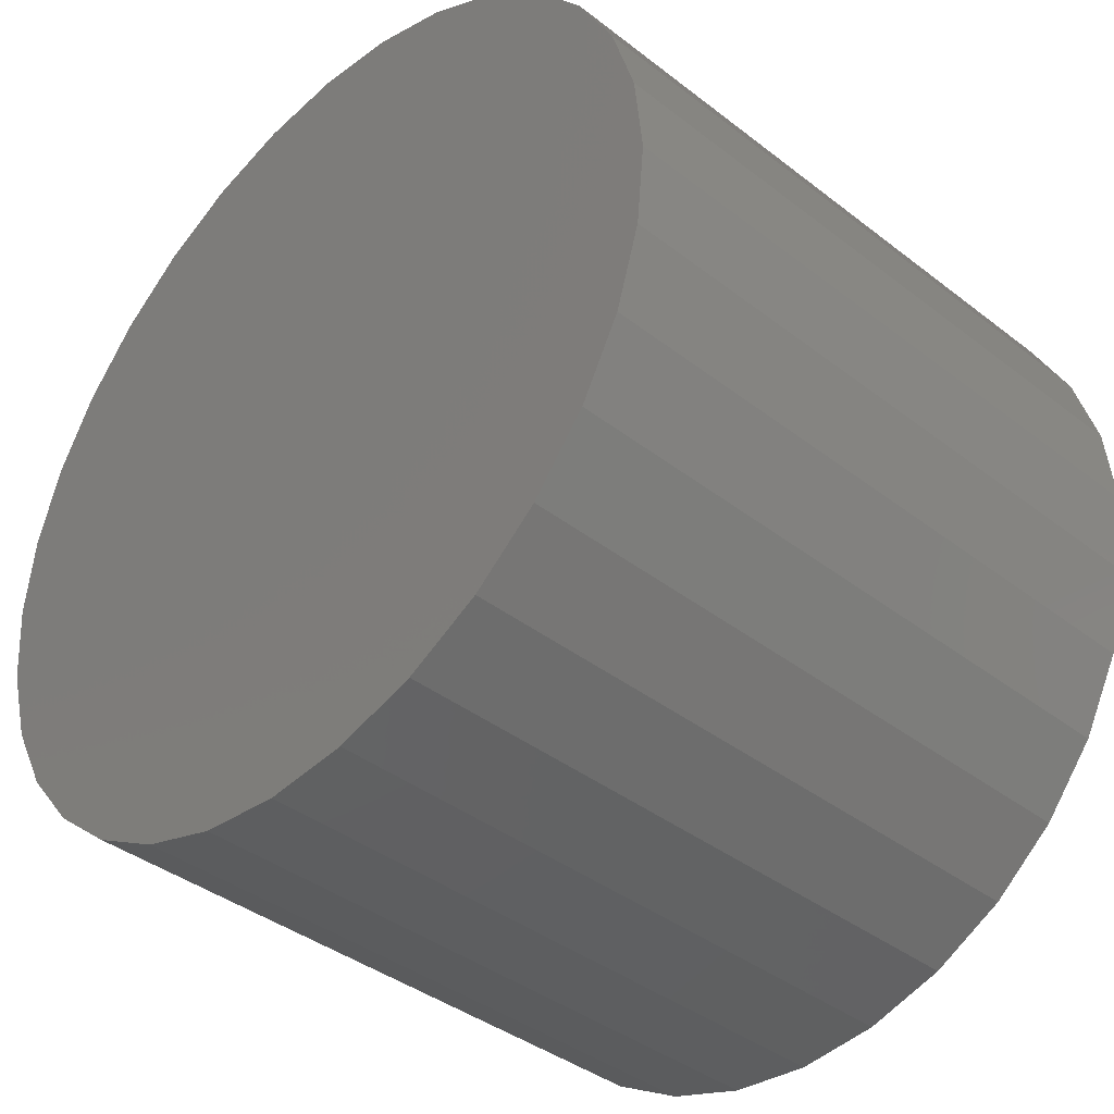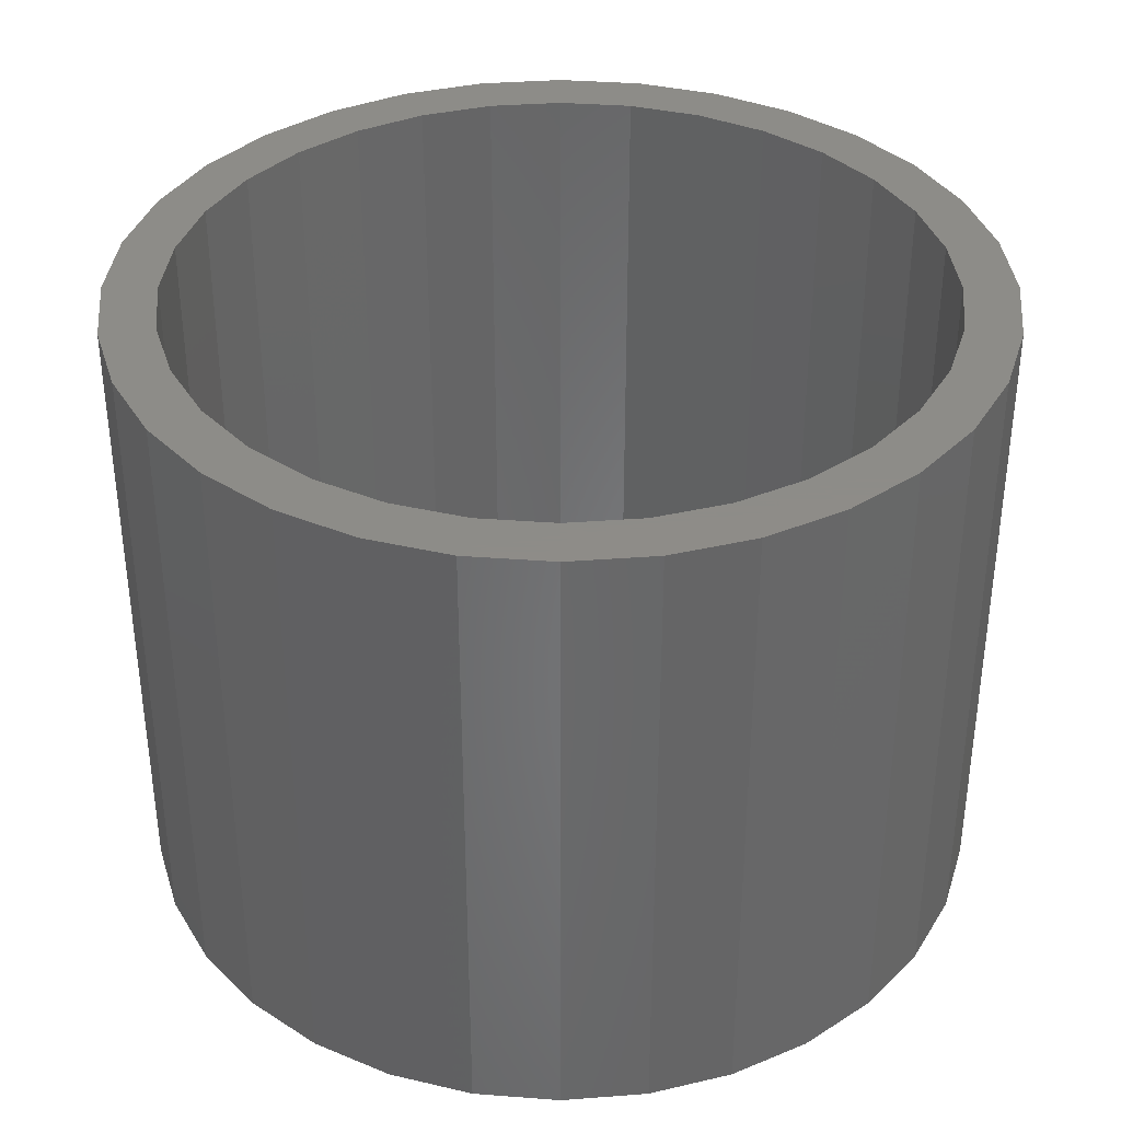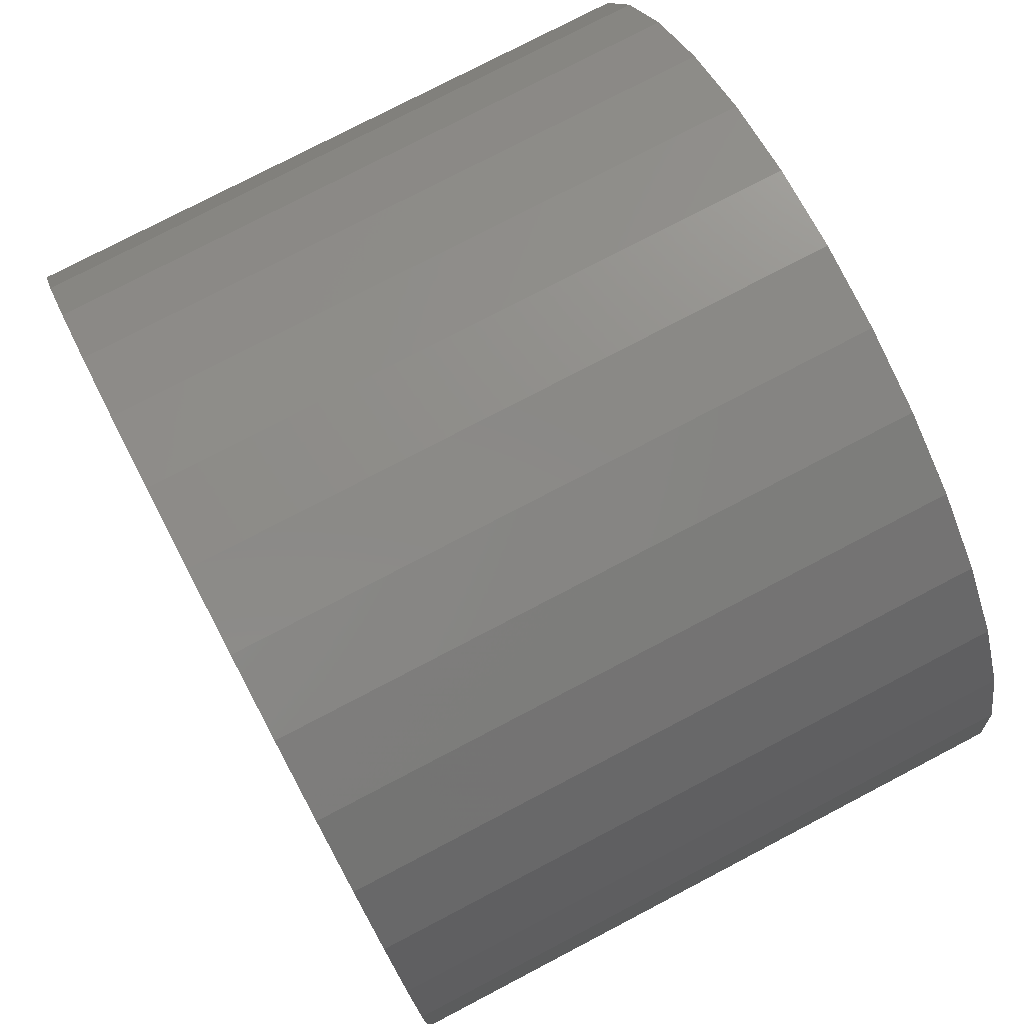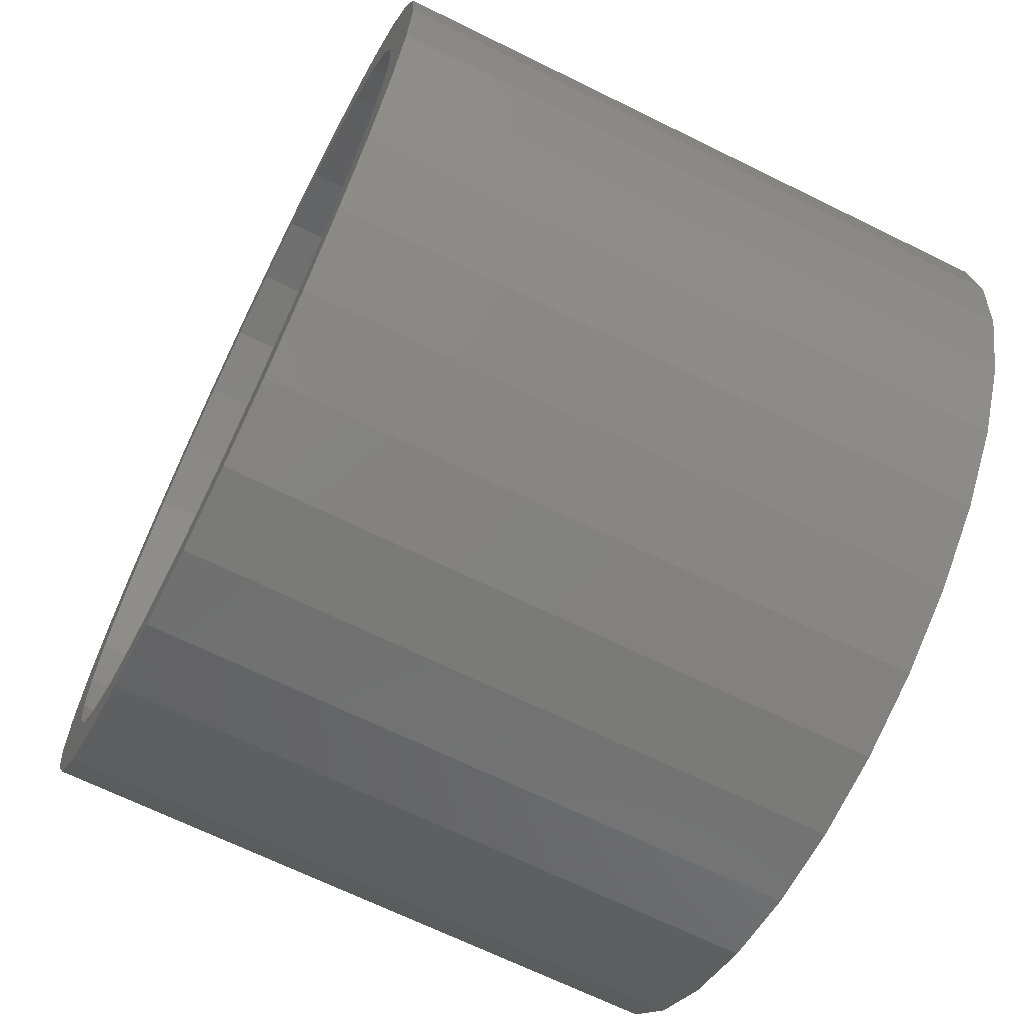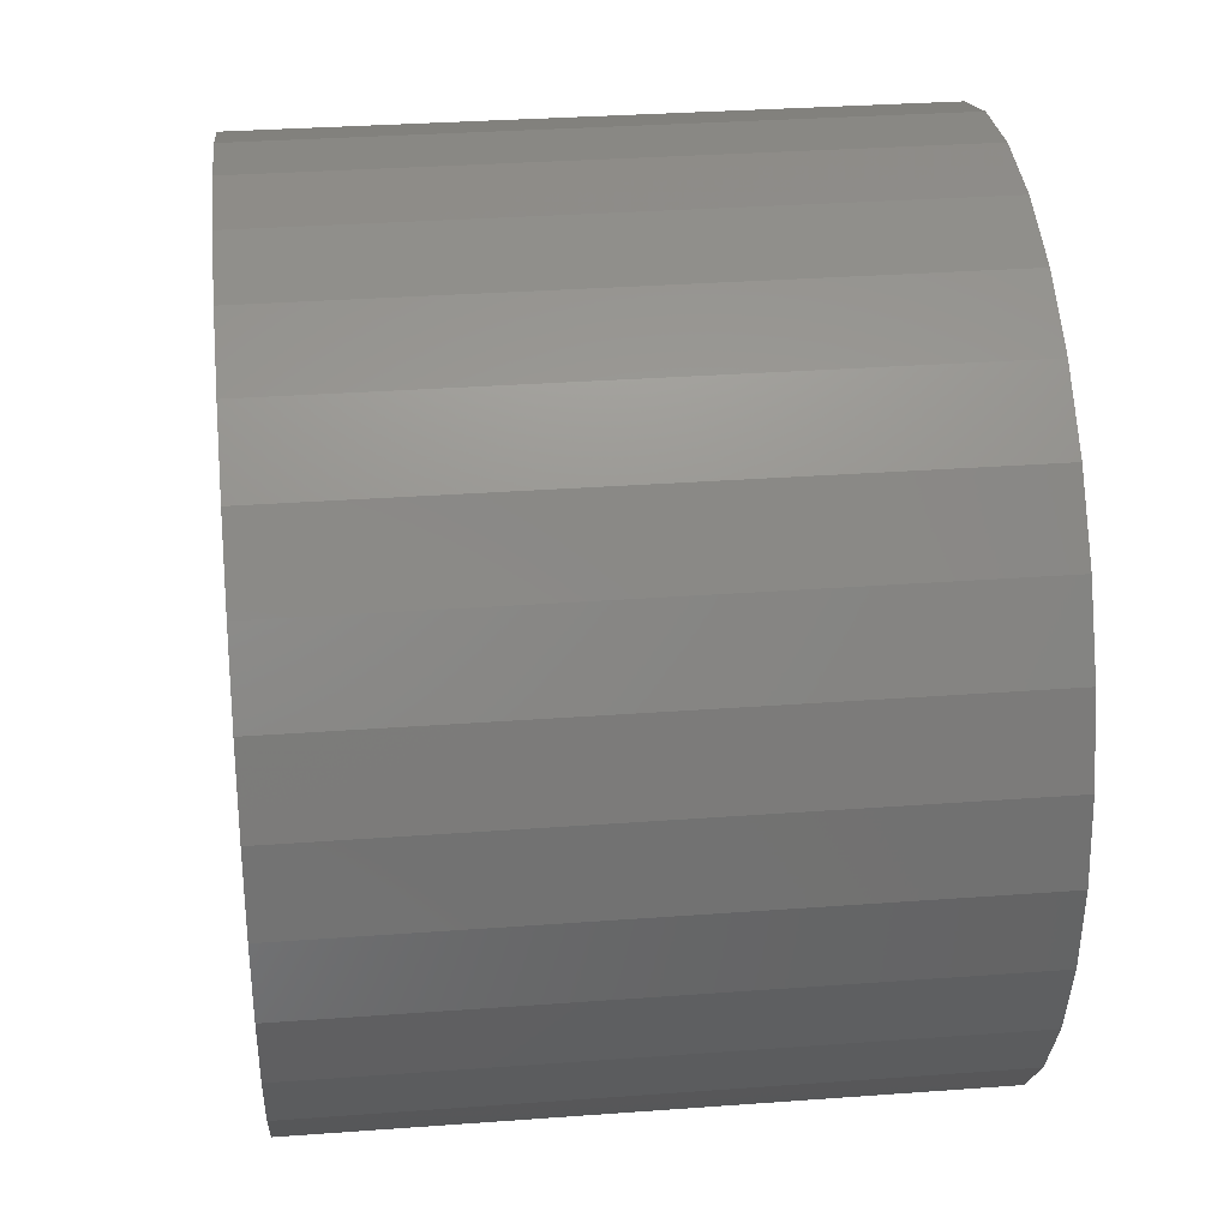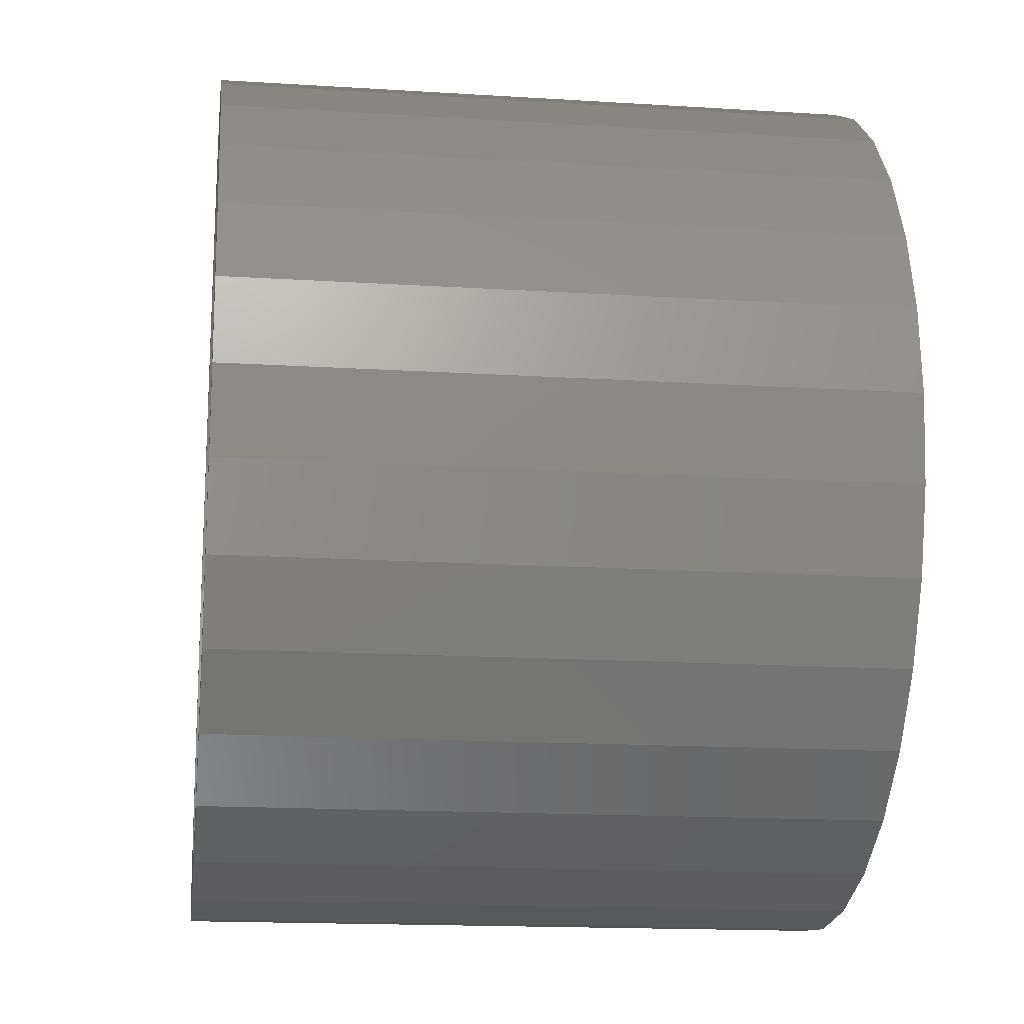
<metadata>
{"format":"stl","ext":"stl","renderer":"f3d","projection":"perspective","resolution":1024,"background":"white","views":[{"elev":-39.1,"azim":-134.1,"up":"+Y"},{"elev":36.7,"azim":-0.0,"up":"+Z"},{"elev":77.3,"azim":62.4,"up":"+Y"},{"elev":-67.6,"azim":63.7,"up":"+Y"},{"elev":32.2,"azim":-95.9,"up":"+Y"},{"elev":-16.2,"azim":82.6,"up":"+Y"}]}
</metadata>
<code>
# stl→obj: 128 verts, 252 faces
v 0.4324 -0.521 0.09375
v 0.4324 -0.5132 0.09375
v 0.4201 -0.5144 0.09375
v 0.4082 -0.518 0.09375
v 0.4216 -0.522 0.09375
v 0.3973 -0.5238 0.09375
v 0.4112 -0.5252 0.09375
v 0.4017 -0.5303 0.09375
v 0.3877 -0.5317 0.09375
v 0.3933 -0.5372 0.09375
v 0.3799 -0.5412 0.09375
v 0.3864 -0.5456 0.09375
v 0.3741 -0.5521 0.09375
v 0.3813 -0.5551 0.09375
v 0.3705 -0.564 0.09375
v 0.3781 -0.5655 0.09375
v 0.3813 -0.5975 0.09375
v 0.3781 -0.5871 0.09375
v 0.3705 -0.5886 0.09375
v 0.3741 -0.6005 0.09375
v 0.3864 -0.6071 0.09375
v 0.3799 -0.6114 0.09375
v 0.3933 -0.6155 0.09375
v 0.3877 -0.621 0.09375
v 0.4017 -0.6223 0.09375
v 0.3973 -0.6288 0.09375
v 0.4112 -0.6274 0.09375
v 0.4216 -0.6306 0.09375
v 0.4082 -0.6347 0.09375
v 0.4324 -0.6317 0.09375
v 0.4201 -0.6383 0.09375
v 0.4324 -0.6395 0.09375
v 0.4447 -0.5144 0.09375
v 0.4566 -0.518 0.09375
v 0.4432 -0.522 0.09375
v 0.4675 -0.5238 0.09375
v 0.4536 -0.5252 0.09375
v 0.4631 -0.5303 0.09375
v 0.4771 -0.5317 0.09375
v 0.4715 -0.5372 0.09375
v 0.4849 -0.5412 0.09375
v 0.4784 -0.5456 0.09375
v 0.4908 -0.5521 0.09375
v 0.4835 -0.5551 0.09375
v 0.4943 -0.564 0.09375
v 0.4867 -0.5655 0.09375
v 0.4877 -0.5763 0.09375
v 0.4943 -0.5886 0.09375
v 0.4867 -0.5871 0.09375
v 0.4835 -0.5975 0.09375
v 0.4908 -0.6005 0.09375
v 0.4784 -0.6071 0.09375
v 0.4849 -0.6114 0.09375
v 0.4715 -0.6155 0.09375
v 0.4771 -0.621 0.09375
v 0.4631 -0.6223 0.09375
v 0.4675 -0.6288 0.09375
v 0.4536 -0.6274 0.09375
v 0.4432 -0.6306 0.09375
v 0.4566 -0.6347 0.09375
v 0.4447 -0.6383 0.09375
v 0.4956 -0.5763 0.09375
v 0.3692 -0.5763 0.09375
v 0.3771 -0.5763 0.09375
v 0.4324 -0.6317 0.007812
v 0.4432 -0.6306 0.007812
v 0.4536 -0.6274 0.007812
v 0.4631 -0.6223 0.007812
v 0.4715 -0.6155 0.007812
v 0.4784 -0.6071 0.007812
v 0.4835 -0.5975 0.007812
v 0.4867 -0.5871 0.007812
v 0.4877 -0.5763 0.007812
v 0.4216 -0.6306 0.007812
v 0.4112 -0.6274 0.007812
v 0.4017 -0.6223 0.007812
v 0.3933 -0.6155 0.007812
v 0.3864 -0.6071 0.007812
v 0.3813 -0.5975 0.007812
v 0.3781 -0.5871 0.007812
v 0.3771 -0.5763 0.007812
v 0.4324 -0.521 0.007812
v 0.4216 -0.522 0.007812
v 0.4112 -0.5252 0.007812
v 0.4017 -0.5303 0.007812
v 0.3933 -0.5372 0.007812
v 0.3864 -0.5456 0.007812
v 0.3813 -0.5551 0.007812
v 0.3781 -0.5655 0.007812
v 0.4432 -0.522 0.007812
v 0.4536 -0.5252 0.007812
v 0.4631 -0.5303 0.007812
v 0.4715 -0.5372 0.007812
v 0.4784 -0.5456 0.007812
v 0.4835 -0.5551 0.007812
v 0.4867 -0.5655 0.007812
v 0.4324 -0.5132 0
v 0.4447 -0.5144 0
v 0.4201 -0.5144 0
v 0.4082 -0.518 0
v 0.4566 -0.518 0
v 0.3973 -0.5238 0
v 0.4675 -0.5238 0
v 0.3877 -0.5317 0
v 0.4771 -0.5317 0
v 0.3799 -0.5412 0
v 0.4849 -0.5412 0
v 0.4771 -0.621 0
v 0.3877 -0.621 0
v 0.4849 -0.6114 0
v 0.3973 -0.6288 0
v 0.4675 -0.6288 0
v 0.4082 -0.6347 0
v 0.4566 -0.6347 0
v 0.4201 -0.6383 0
v 0.4447 -0.6383 0
v 0.4324 -0.6395 0
v 0.3799 -0.6114 0
v 0.3741 -0.6005 0
v 0.4908 -0.6005 0
v 0.3705 -0.5886 0
v 0.4943 -0.5886 0
v 0.3692 -0.5763 0
v 0.4956 -0.5763 0
v 0.3705 -0.564 0
v 0.4943 -0.564 0
v 0.3741 -0.5521 0
v 0.4908 -0.5521 0
f 1 2 3
f 1 3 4
f 5 1 4
f 4 6 5
f 5 6 7
f 8 7 6
f 6 9 8
f 10 8 9
f 9 11 10
f 12 10 11
f 11 13 12
f 12 13 14
f 14 13 15
f 14 15 16
f 17 18 19
f 19 20 17
f 21 17 20
f 20 22 21
f 21 22 23
f 23 22 24
f 23 24 25
f 25 24 26
f 26 27 25
f 28 27 26
f 26 29 28
f 30 28 29
f 30 29 31
f 30 31 32
f 33 2 1
f 1 34 33
f 34 1 35
f 34 35 36
f 35 37 36
f 36 37 38
f 36 38 39
f 39 38 40
f 39 40 41
f 41 40 42
f 41 42 43
f 42 44 43
f 45 43 44
f 44 46 45
f 47 45 46
f 48 49 50
f 48 50 51
f 51 50 52
f 51 52 53
f 52 54 53
f 55 53 54
f 54 56 55
f 57 55 56
f 57 56 58
f 57 58 59
f 57 59 60
f 60 59 30
f 61 60 30
f 30 32 61
f 62 45 47
f 62 47 49
f 62 49 48
f 63 19 18
f 63 18 64
f 63 64 16
f 63 16 15
f 65 59 66
f 66 59 58
f 66 58 67
f 67 58 56
f 67 56 68
f 68 56 54
f 68 54 69
f 69 54 52
f 69 52 70
f 70 52 50
f 70 50 71
f 71 50 49
f 71 49 72
f 72 49 47
f 72 47 73
f 59 65 30
f 30 65 74
f 30 74 28
f 28 74 75
f 28 75 27
f 27 75 76
f 27 76 25
f 25 76 77
f 25 77 23
f 23 77 78
f 23 78 21
f 21 78 79
f 21 79 17
f 17 79 80
f 17 80 18
f 18 80 81
f 18 81 64
f 82 5 83
f 83 5 7
f 83 7 84
f 84 7 8
f 84 8 85
f 85 8 10
f 85 10 86
f 86 10 12
f 86 12 87
f 87 12 14
f 87 14 88
f 88 14 16
f 88 16 89
f 89 16 64
f 89 64 81
f 5 82 1
f 1 82 90
f 1 90 35
f 35 90 91
f 35 91 37
f 37 91 92
f 37 92 38
f 38 92 93
f 38 93 40
f 40 93 94
f 40 94 42
f 42 94 95
f 42 95 44
f 44 95 96
f 44 96 46
f 46 96 73
f 46 73 47
f 83 90 82
f 90 83 84
f 90 84 91
f 91 84 85
f 91 85 92
f 92 85 86
f 92 86 93
f 93 86 87
f 93 87 94
f 94 87 88
f 94 88 95
f 71 78 70
f 70 78 77
f 70 77 69
f 69 77 76
f 69 76 68
f 68 76 75
f 68 75 67
f 67 75 74
f 67 74 66
f 66 74 65
f 95 88 96
f 96 88 89
f 96 89 73
f 73 89 81
f 73 81 72
f 72 81 80
f 72 80 71
f 71 80 79
f 71 79 78
f 97 98 99
f 100 99 98
f 101 100 98
f 102 100 101
f 103 102 101
f 104 102 103
f 105 104 103
f 106 104 105
f 107 106 105
f 108 109 110
f 111 109 108
f 112 111 108
f 113 111 112
f 114 113 112
f 115 113 114
f 116 115 114
f 117 115 116
f 109 118 110
f 110 118 119
f 110 119 120
f 120 119 121
f 120 121 122
f 122 121 123
f 122 123 124
f 124 123 125
f 124 125 126
f 126 125 127
f 126 127 128
f 128 127 106
f 128 106 107
f 124 62 122
f 122 62 48
f 122 48 120
f 120 48 51
f 120 51 110
f 110 51 53
f 110 53 108
f 108 53 55
f 108 55 112
f 112 55 57
f 112 57 114
f 114 57 60
f 114 60 116
f 116 60 61
f 116 61 117
f 117 61 32
f 117 32 115
f 115 32 31
f 115 31 113
f 113 31 29
f 113 29 111
f 111 29 26
f 111 26 109
f 109 26 24
f 109 24 118
f 118 24 22
f 118 22 119
f 119 22 20
f 119 20 121
f 121 20 19
f 121 19 123
f 123 19 63
f 123 63 125
f 125 63 15
f 125 15 127
f 127 15 13
f 127 13 106
f 106 13 11
f 106 11 104
f 104 11 9
f 104 9 102
f 102 9 6
f 102 6 100
f 100 6 4
f 100 4 99
f 99 4 3
f 99 3 97
f 97 3 2
f 97 2 98
f 98 2 33
f 98 33 101
f 101 33 34
f 101 34 103
f 103 34 36
f 103 36 105
f 105 36 39
f 105 39 107
f 107 39 41
f 107 41 128
f 128 41 43
f 128 43 126
f 126 43 45
f 126 45 124
f 124 45 62

</code>
